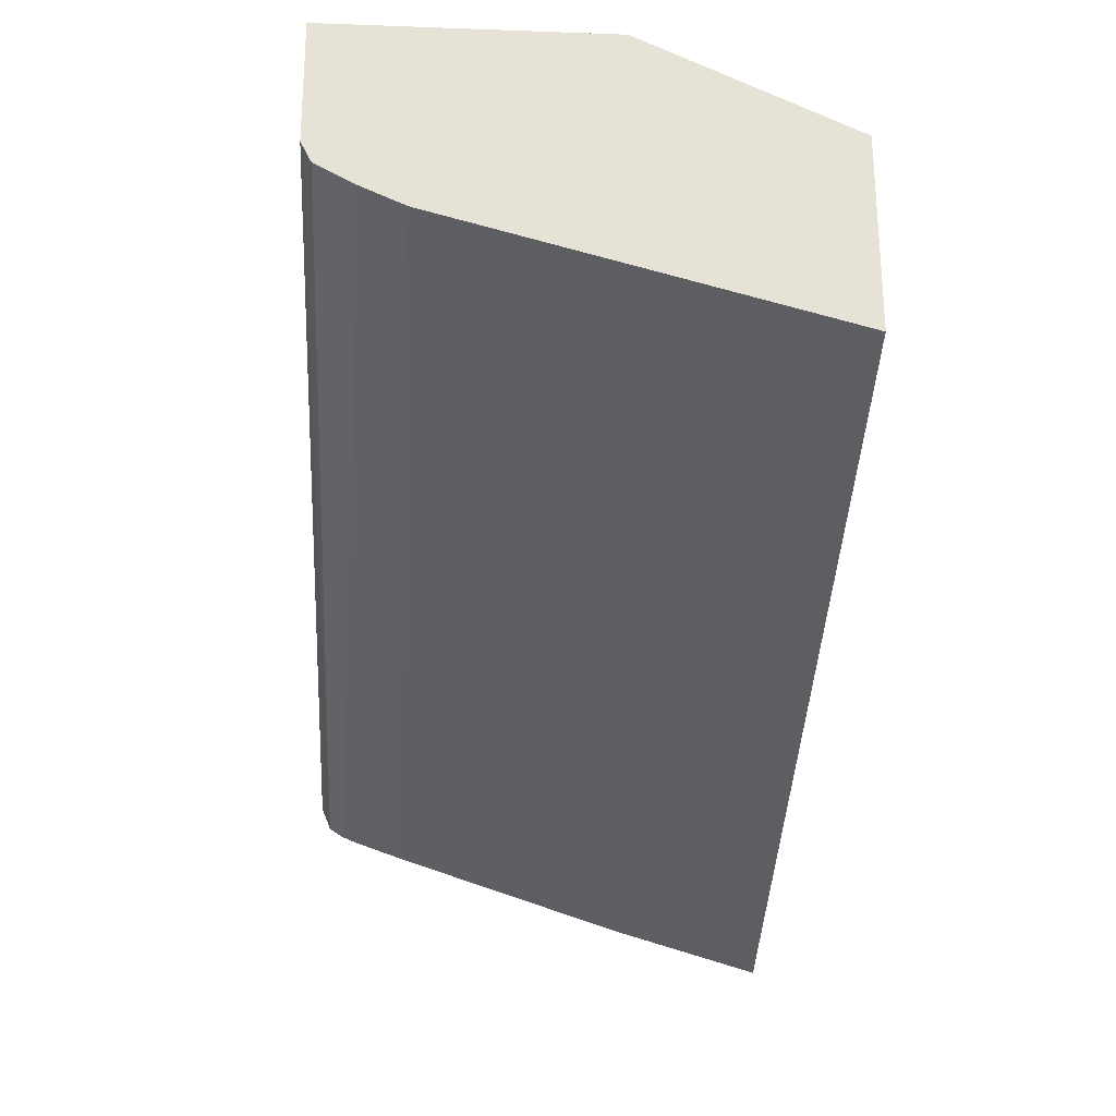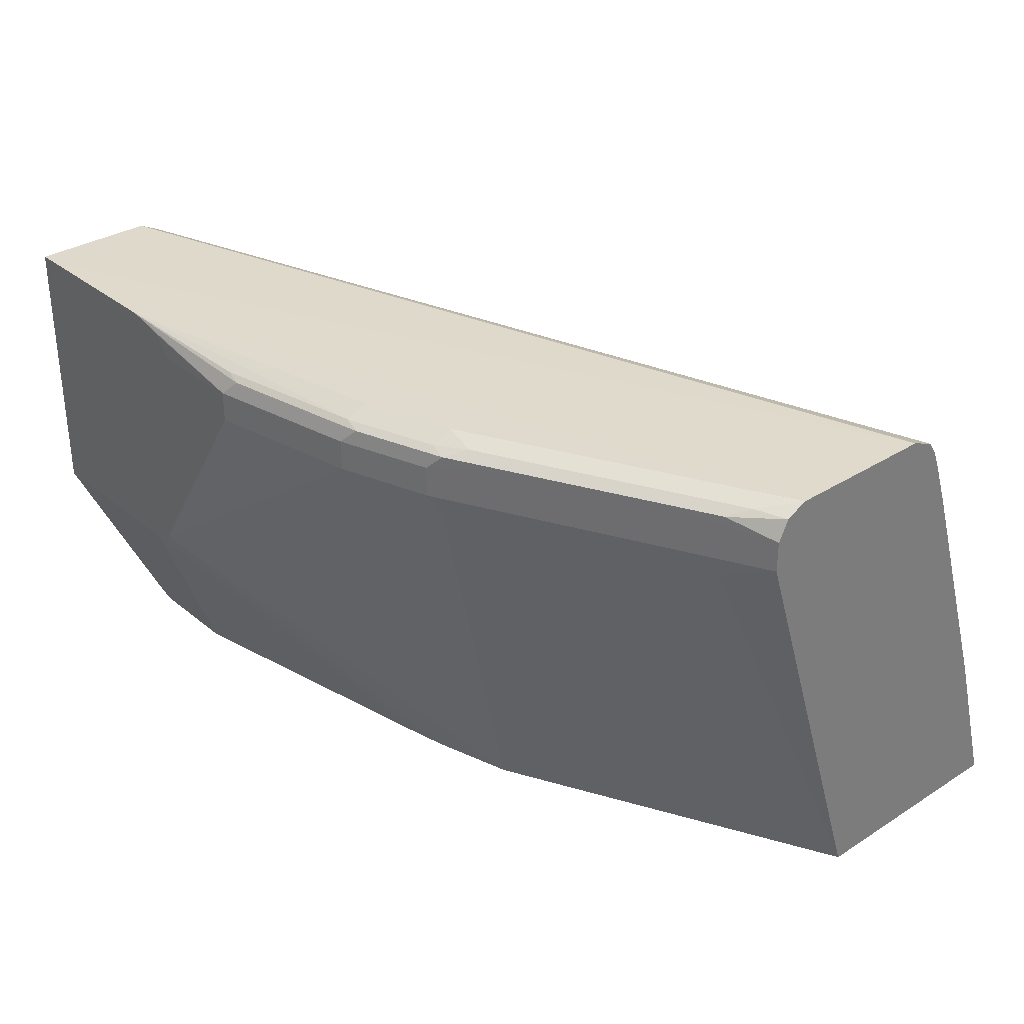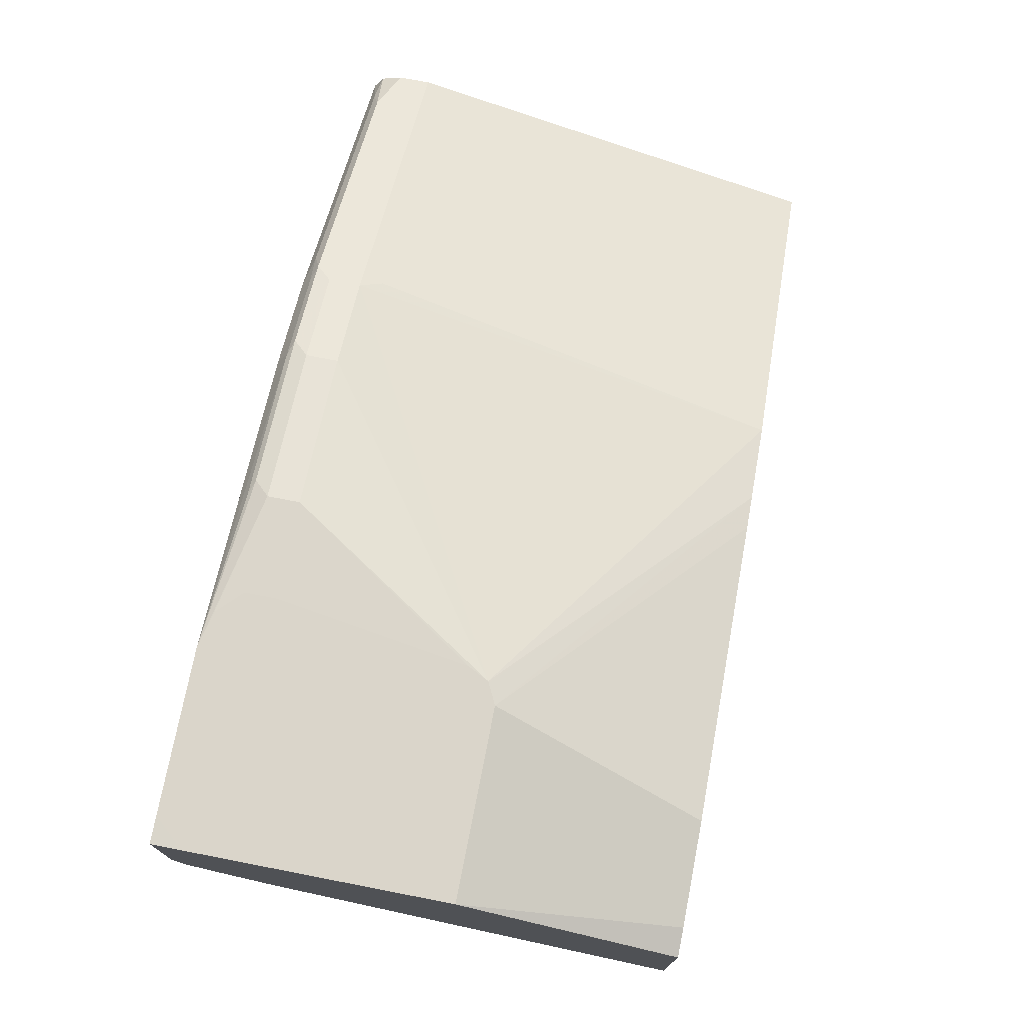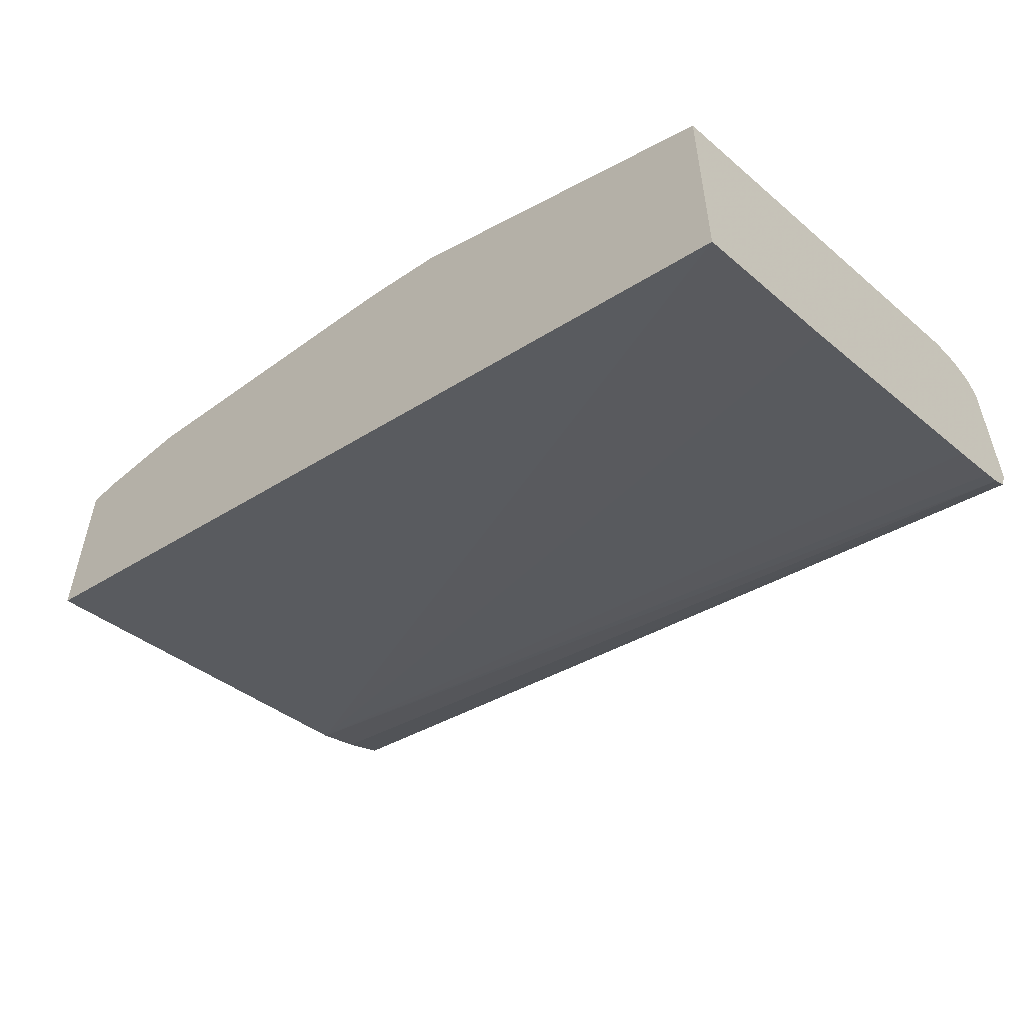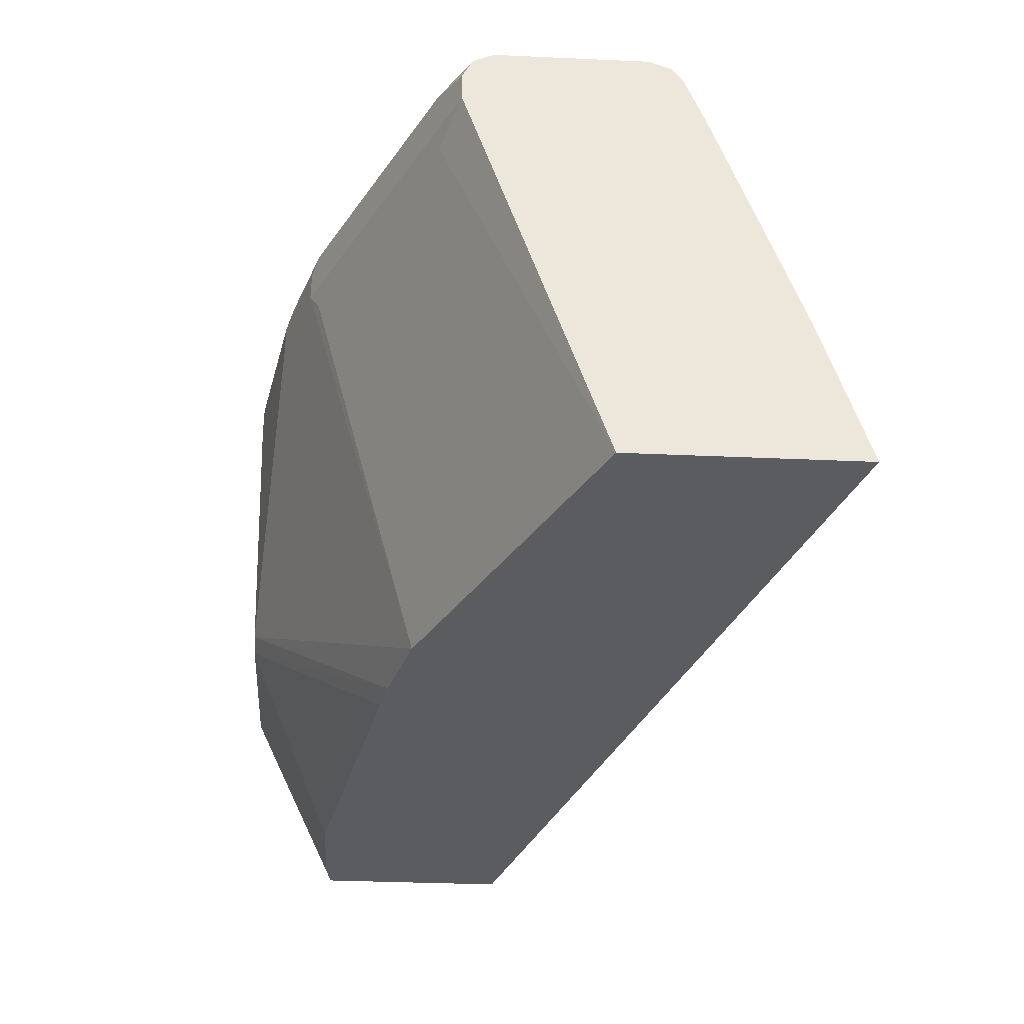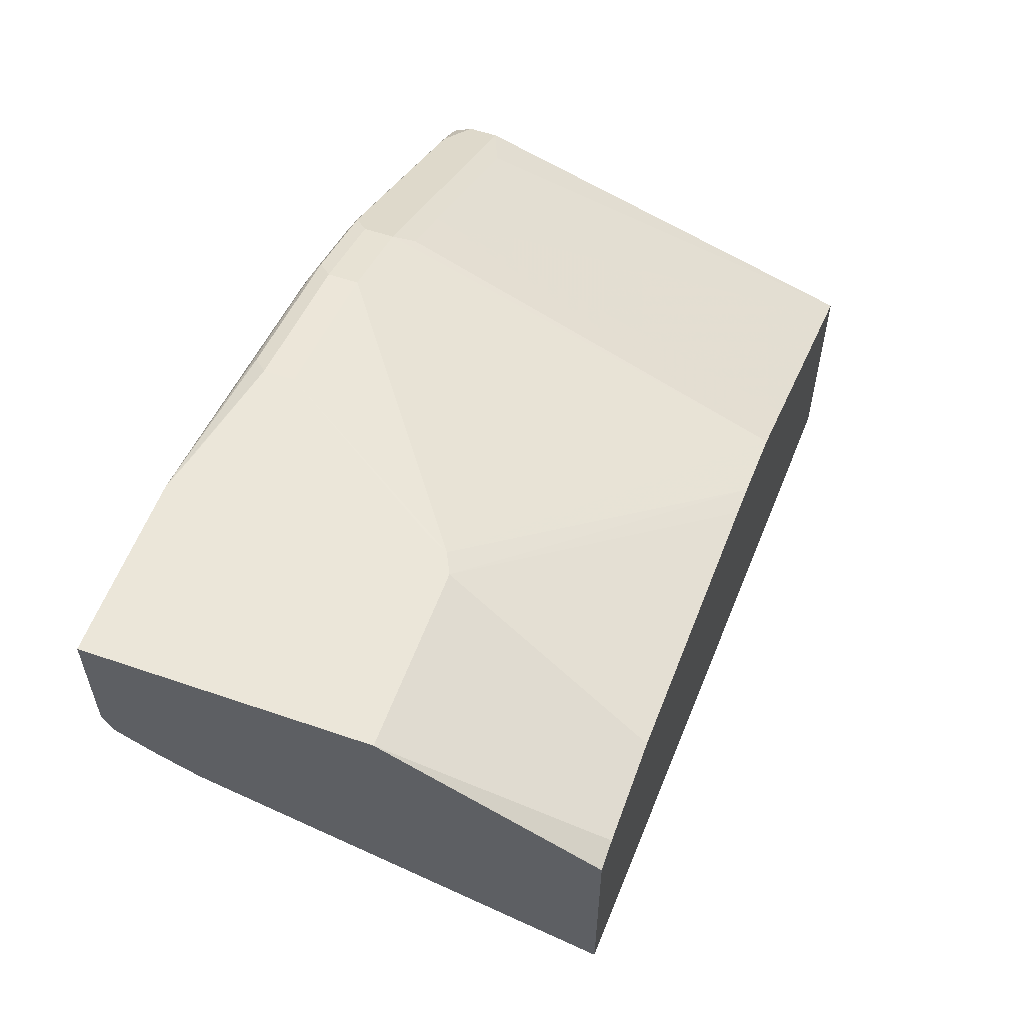
<metadata>
{"format":"obj","ext":"obj","renderer":"f3d","projection":"perspective","resolution":1024,"background":"white","views":[{"elev":-25.7,"azim":-93.3,"up":"+Z"},{"elev":32.5,"azim":48.6,"up":"+Y"},{"elev":74.2,"azim":-79.0,"up":"+Z"},{"elev":-55.0,"azim":42.2,"up":"+Z"},{"elev":-34.7,"azim":86.6,"up":"+Y"},{"elev":56.5,"azim":-70.2,"up":"+Z"}]}
</metadata>
<code>
v 0.3065 -0.07131 0.03276
v 0.3065 -0.01829 0.04841
v 0.3065 -0.07131 0.1111
v 0.001197 -0.07131 0.1323
v 0.001197 0.06344 0.1692
v 0.3065 0.06484 0.07587
v 0.3065 0.07401 0.1587
v 0.289 0.06696 0.1657
v 0.3031 -0.07131 0.1128
v 0.001197 -0.07131 0.1993
v 0.001197 0.07801 0.1758
v 0.3065 0.08682 0.08392
v 0.3065 0.08126 0.08169
v 0.3065 0.08458 0.1587
v 0.2573 0.07401 0.1833
v 0.2679 0.06696 0.1762
v 0.2961 -0.07131 0.1163
v 0.001197 -0.0001686 0.233
v 0.001586 -0.07131 0.1993
v 0.001197 0.09163 0.1833
v 0.3065 0.09186 0.08721
v 0.3065 0.09166 0.1552
v 0.2908 0.08987 0.1665
v 0.2696 0.08987 0.1771
v 0.2573 0.08458 0.1833
v 0.2009 0.07401 0.2115
v 0.23 0.06873 0.1956
v 0.2256 0.06696 0.1974
v 0.2133 -0.07131 0.1577
v 0.001197 0.08548 0.233
v 0.01058 -0.07131 0.2009
v 0.06347 -0.0001686 0.233
v 0.001197 0.09517 0.1903
v 0.3065 0.09496 0.09476
v 0.3065 0.09511 0.1483
v 0.2961 0.09251 0.1599
v 0.2749 0.09251 0.1705
v 0.2273 0.08987 0.1983
v 0.2009 0.08458 0.2115
v 0.1903 -0.07131 0.1692
v 0.2044 0.06696 0.208
v 0.1692 0.07401 0.2221
v 0.07067 0.003437 0.233
v 0.01022 0.09535 0.233
v 0.001197 0.09532 0.233
v 0.04503 -0.07131 0.2009
v 0.07016 0.003176 0.233
v 0.1508 -0.07131 0.1798
v 0.1626 -0.07131 0.1771
v 0.3065 0.09517 0.09539
v 0.3065 0.09512 0.09519
v 0.3065 0.09517 0.148
v 0.2855 0.09517 0.1586
v 0.2009 0.09517 0.2009
v 0.2326 0.09251 0.1917
v 0.2062 0.08987 0.2088
v 0.1745 0.08987 0.2194
v 0.1692 0.08458 0.2221
v 0.1163 0.07401 0.2326
v 0.07405 0.01016 0.233
v 0.06365 0.09535 0.233
v 0.2009 0.09163 0.208
v 0.2115 0.09251 0.2022
v 0.1692 0.09517 0.2115
v 0.1692 0.09163 0.2185
v 0.1216 0.08987 0.23
v 0.1163 0.08458 0.2326
v 0.08391 0.07401 0.233
v 0.07423 0.01076 0.233
v 0.07488 0.09274 0.233
v 0.1163 0.09163 0.2291
v 0.07614 0.09235 0.233
v 0.08391 0.08458 0.233
f 30 44 45
f 32 46 48
f 32 48 49
f 32 49 47
f 33 45 44
f 33 44 50
f 35 52 53
f 33 51 34
f 35 53 36
f 36 53 37
f 37 53 54
f 37 54 55
f 38 55 63
f 33 50 51
f 28 40 29
f 26 42 43
f 26 43 40
f 21 33 34
f 22 35 36
f 22 36 23
f 23 36 37
f 23 37 24
f 24 37 55
f 28 41 40
f 24 55 38
f 24 39 25
f 38 63 56
f 26 41 28
f 26 28 27
f 26 39 58
f 26 58 42
f 24 38 39
f 38 56 39
f 67 70 72
f 39 57 58
f 57 71 66
f 57 66 67
f 57 67 58
f 59 67 73
f 59 73 68
f 59 68 69
f 57 65 71
f 59 69 60
f 61 67 66
f 61 66 71
f 61 71 65
f 61 65 64
f 20 33 21
f 67 72 73
f 61 70 67
f 57 62 65
f 56 62 57
f 56 63 62
f 40 43 49
f 42 58 67
f 42 67 59
f 42 59 43
f 43 59 60
f 43 47 49
f 44 61 50
f 50 61 52
f 52 61 53
f 53 61 54
f 54 62 63
f 54 63 55
f 54 61 64
f 54 64 65
f 54 65 62
f 39 56 57
f 18 44 30
f 26 40 41
f 18 70 61
f 1 49 48
f 1 48 46
f 1 46 31
f 1 31 19
f 1 19 10
f 1 10 4
f 1 40 49
f 1 4 5
f 2 5 6
f 3 7 8
f 3 8 9
f 4 10 18
f 4 18 30
f 4 30 45
f 1 5 2
f 4 45 33
f 1 29 40
f 1 9 17
f 18 61 44
f 1 2 6
f 1 6 13
f 1 13 12
f 1 12 21
f 1 21 34
f 1 17 29
f 1 34 51
f 1 50 52
f 1 52 35
f 1 35 22
f 1 22 14
f 1 14 7
f 1 3 9
f 1 51 50
f 4 33 20
f 1 7 3
f 4 11 5
f 16 27 28
f 16 28 17
f 17 28 29
f 18 19 31
f 18 31 46
f 18 46 32
f 15 27 16
f 18 47 43
f 18 60 69
f 18 69 68
f 18 68 73
f 18 73 72
f 4 20 11
f 18 72 70
f 18 43 60
f 15 26 27
f 18 32 47
f 15 25 39
f 5 12 13
f 15 39 26
f 5 13 6
f 7 14 25
f 7 25 15
f 5 11 12
f 7 16 8
f 8 16 17
f 7 15 16
f 8 17 9
f 10 19 18
f 11 20 12
f 12 20 21
f 14 22 23
f 14 23 24
f 14 24 25

</code>
